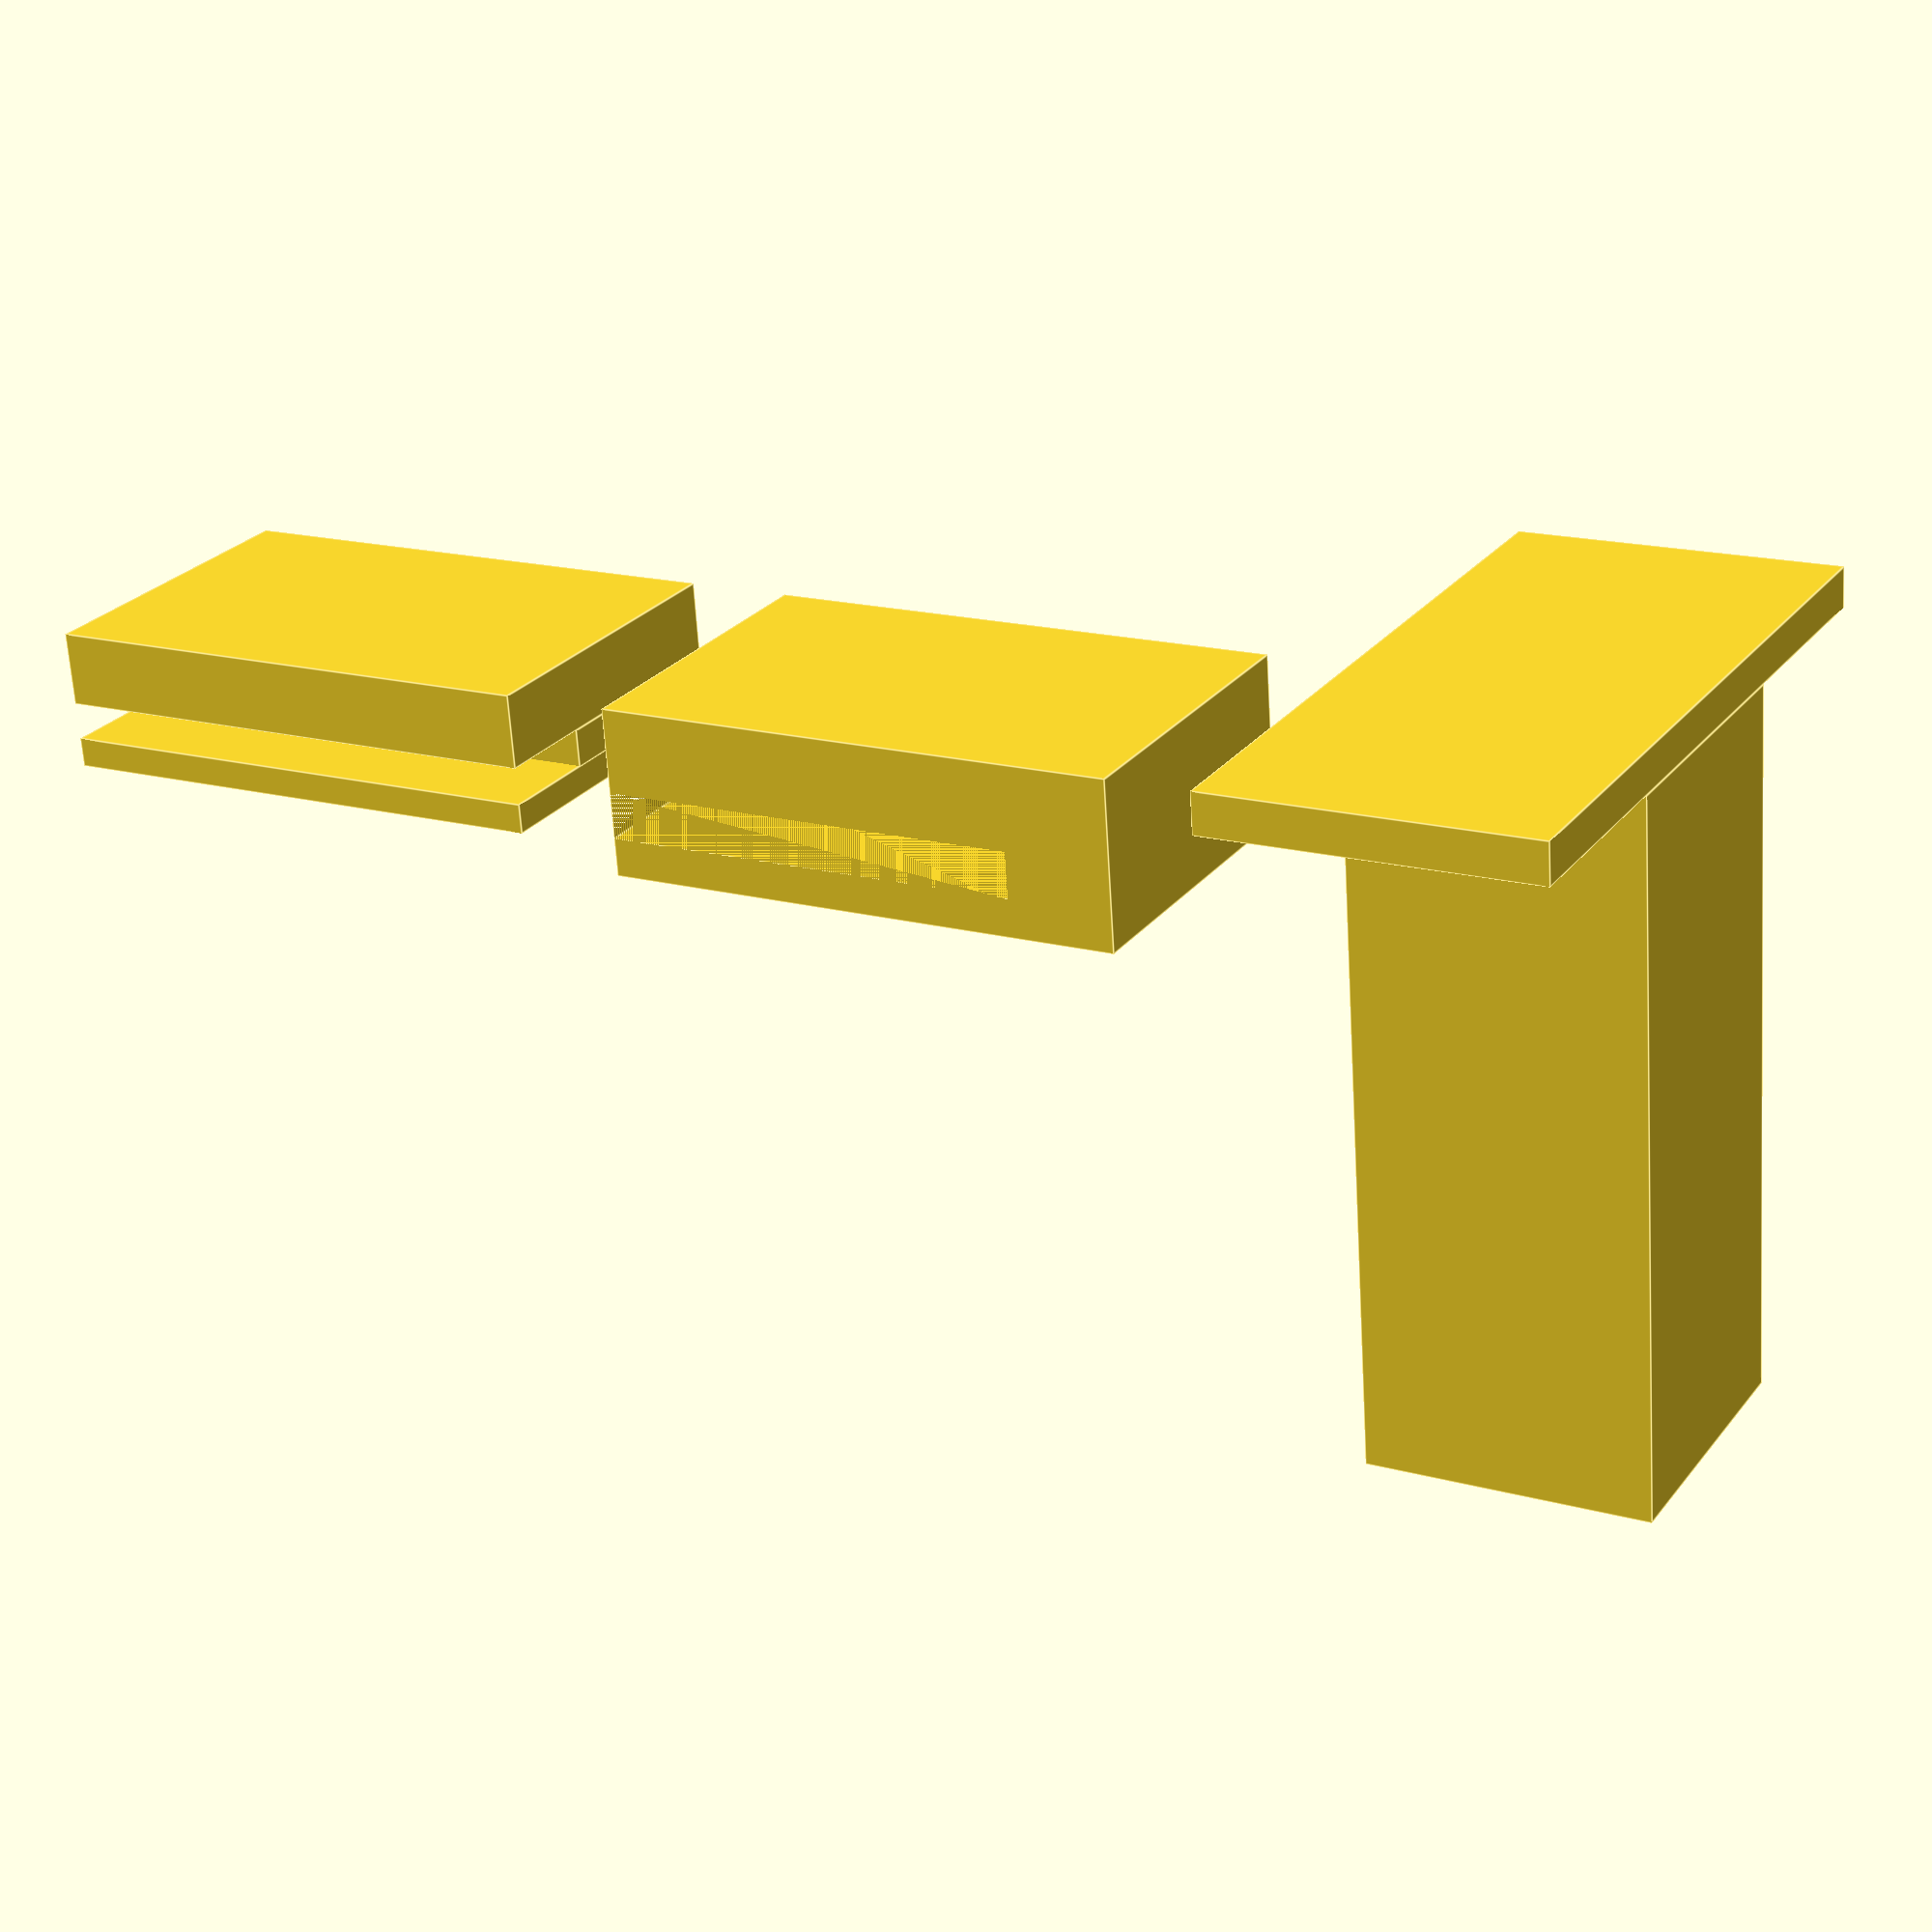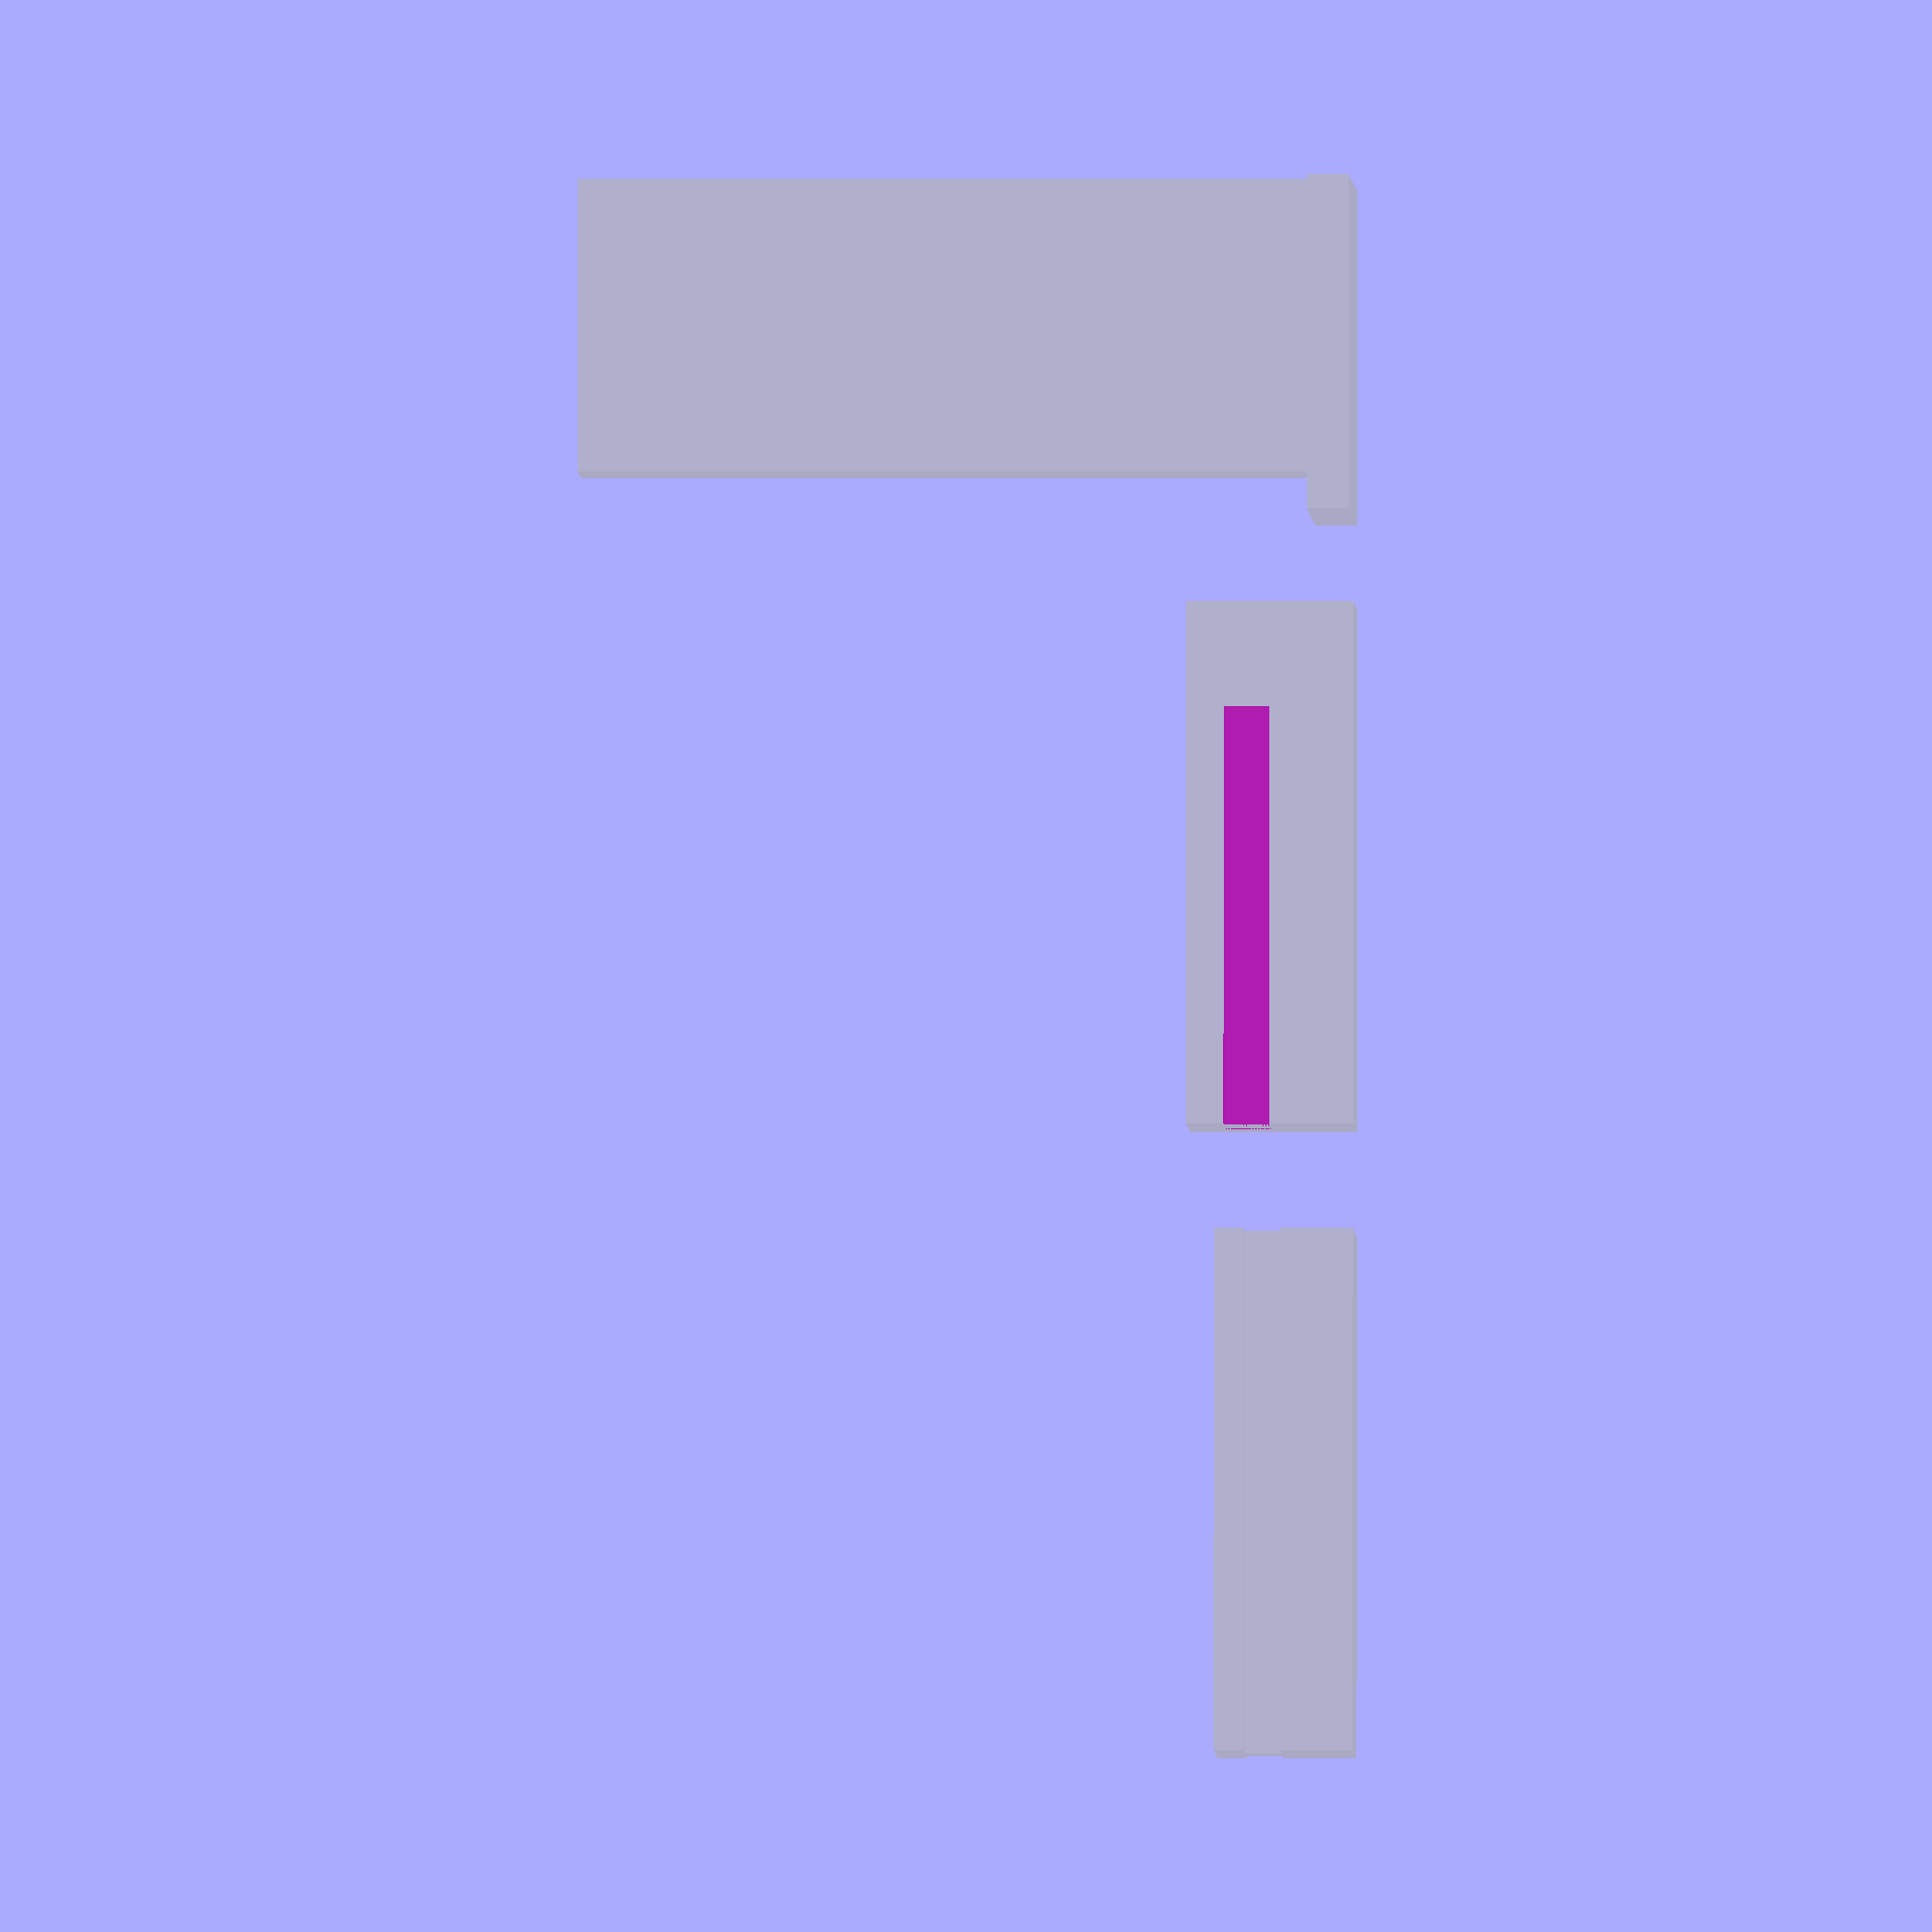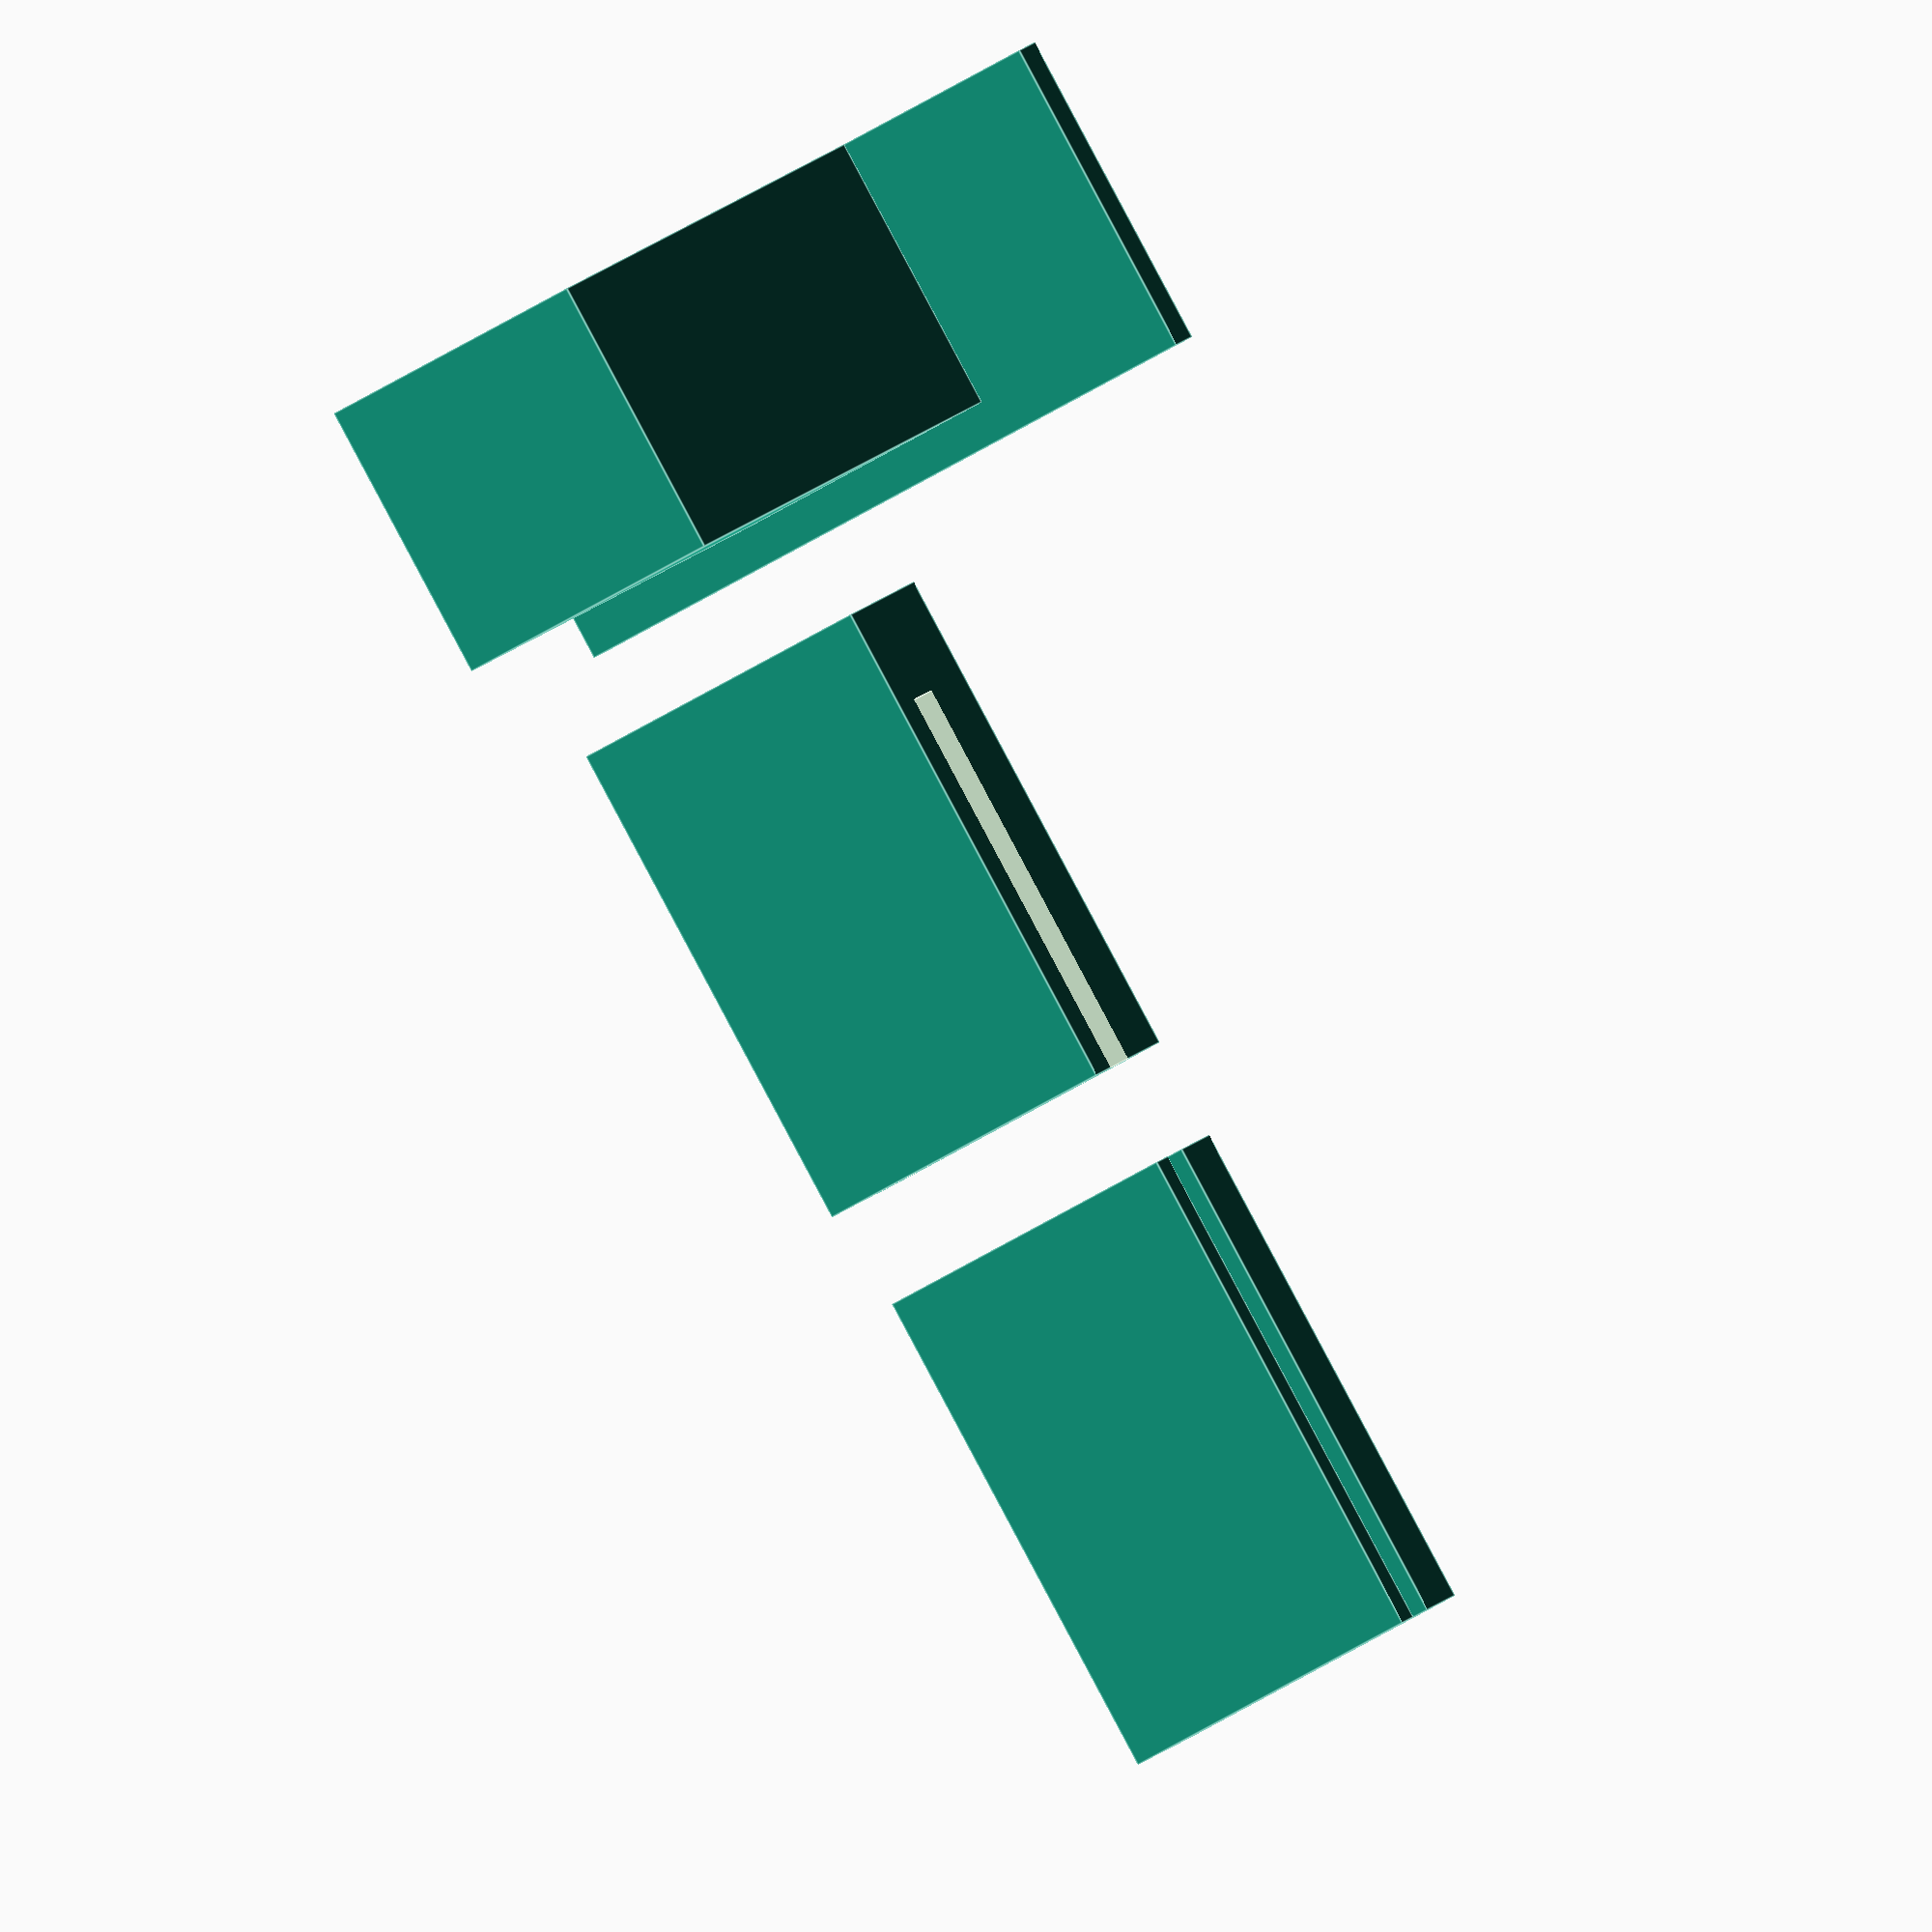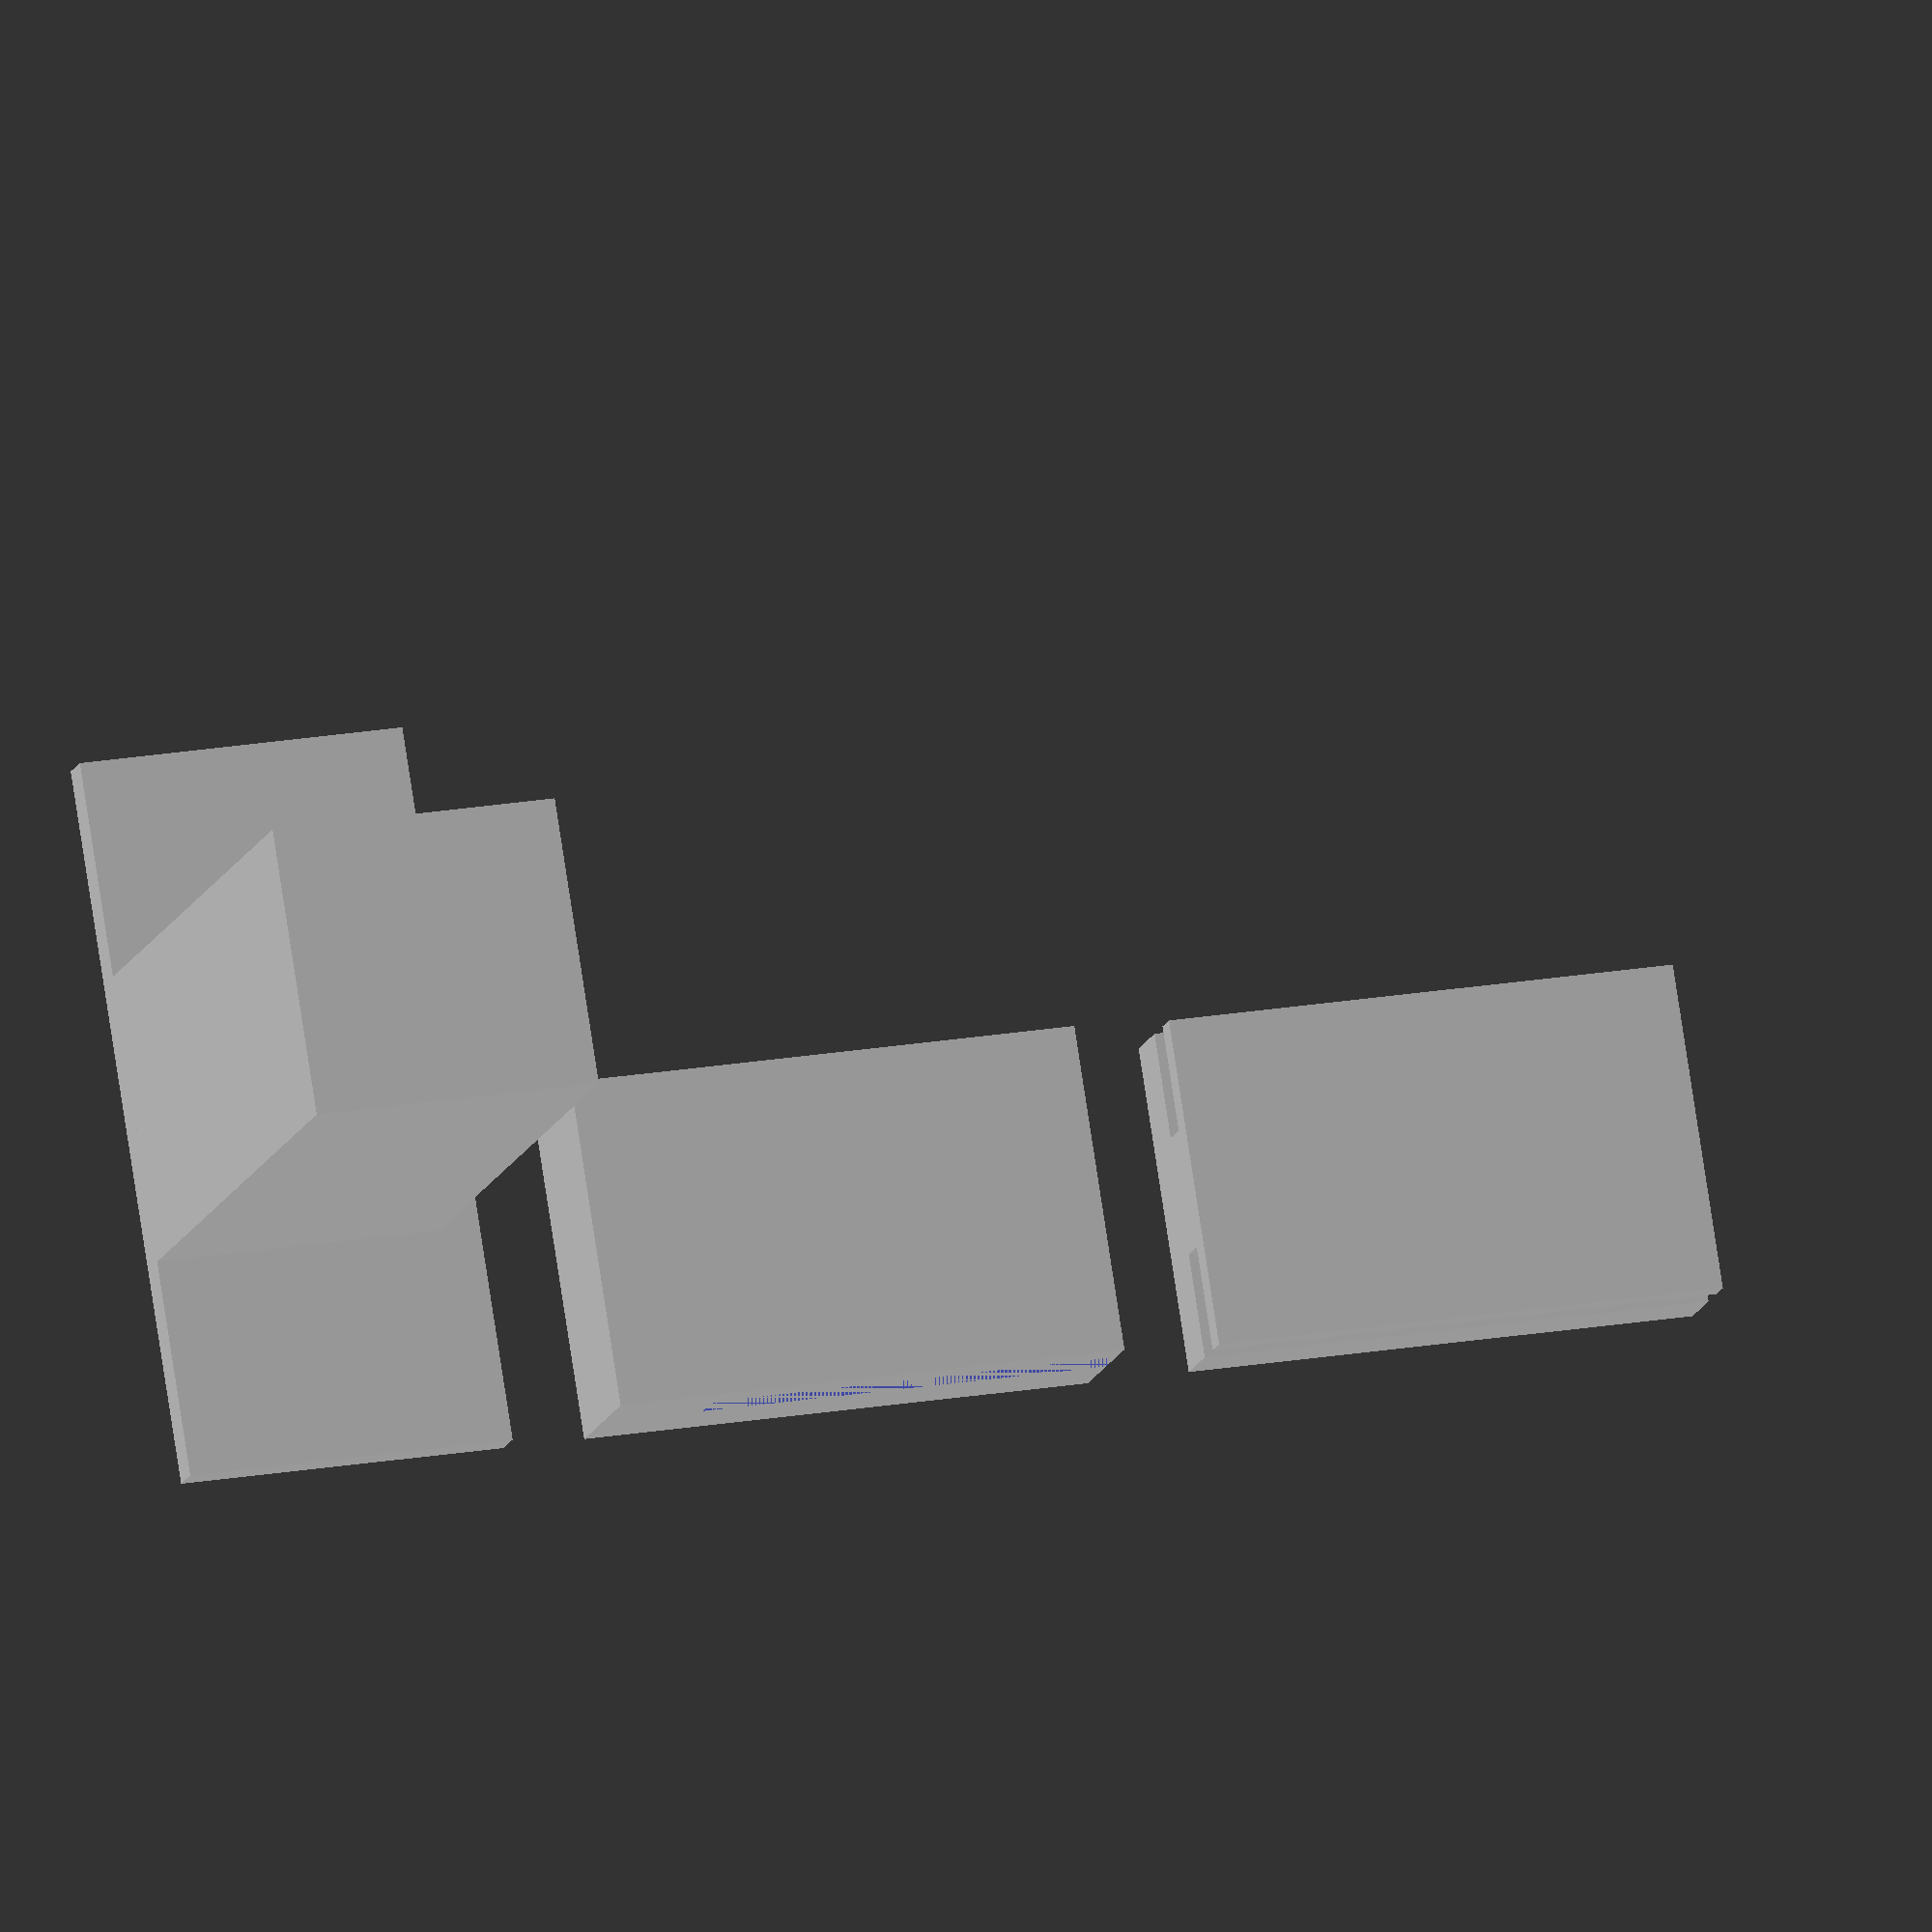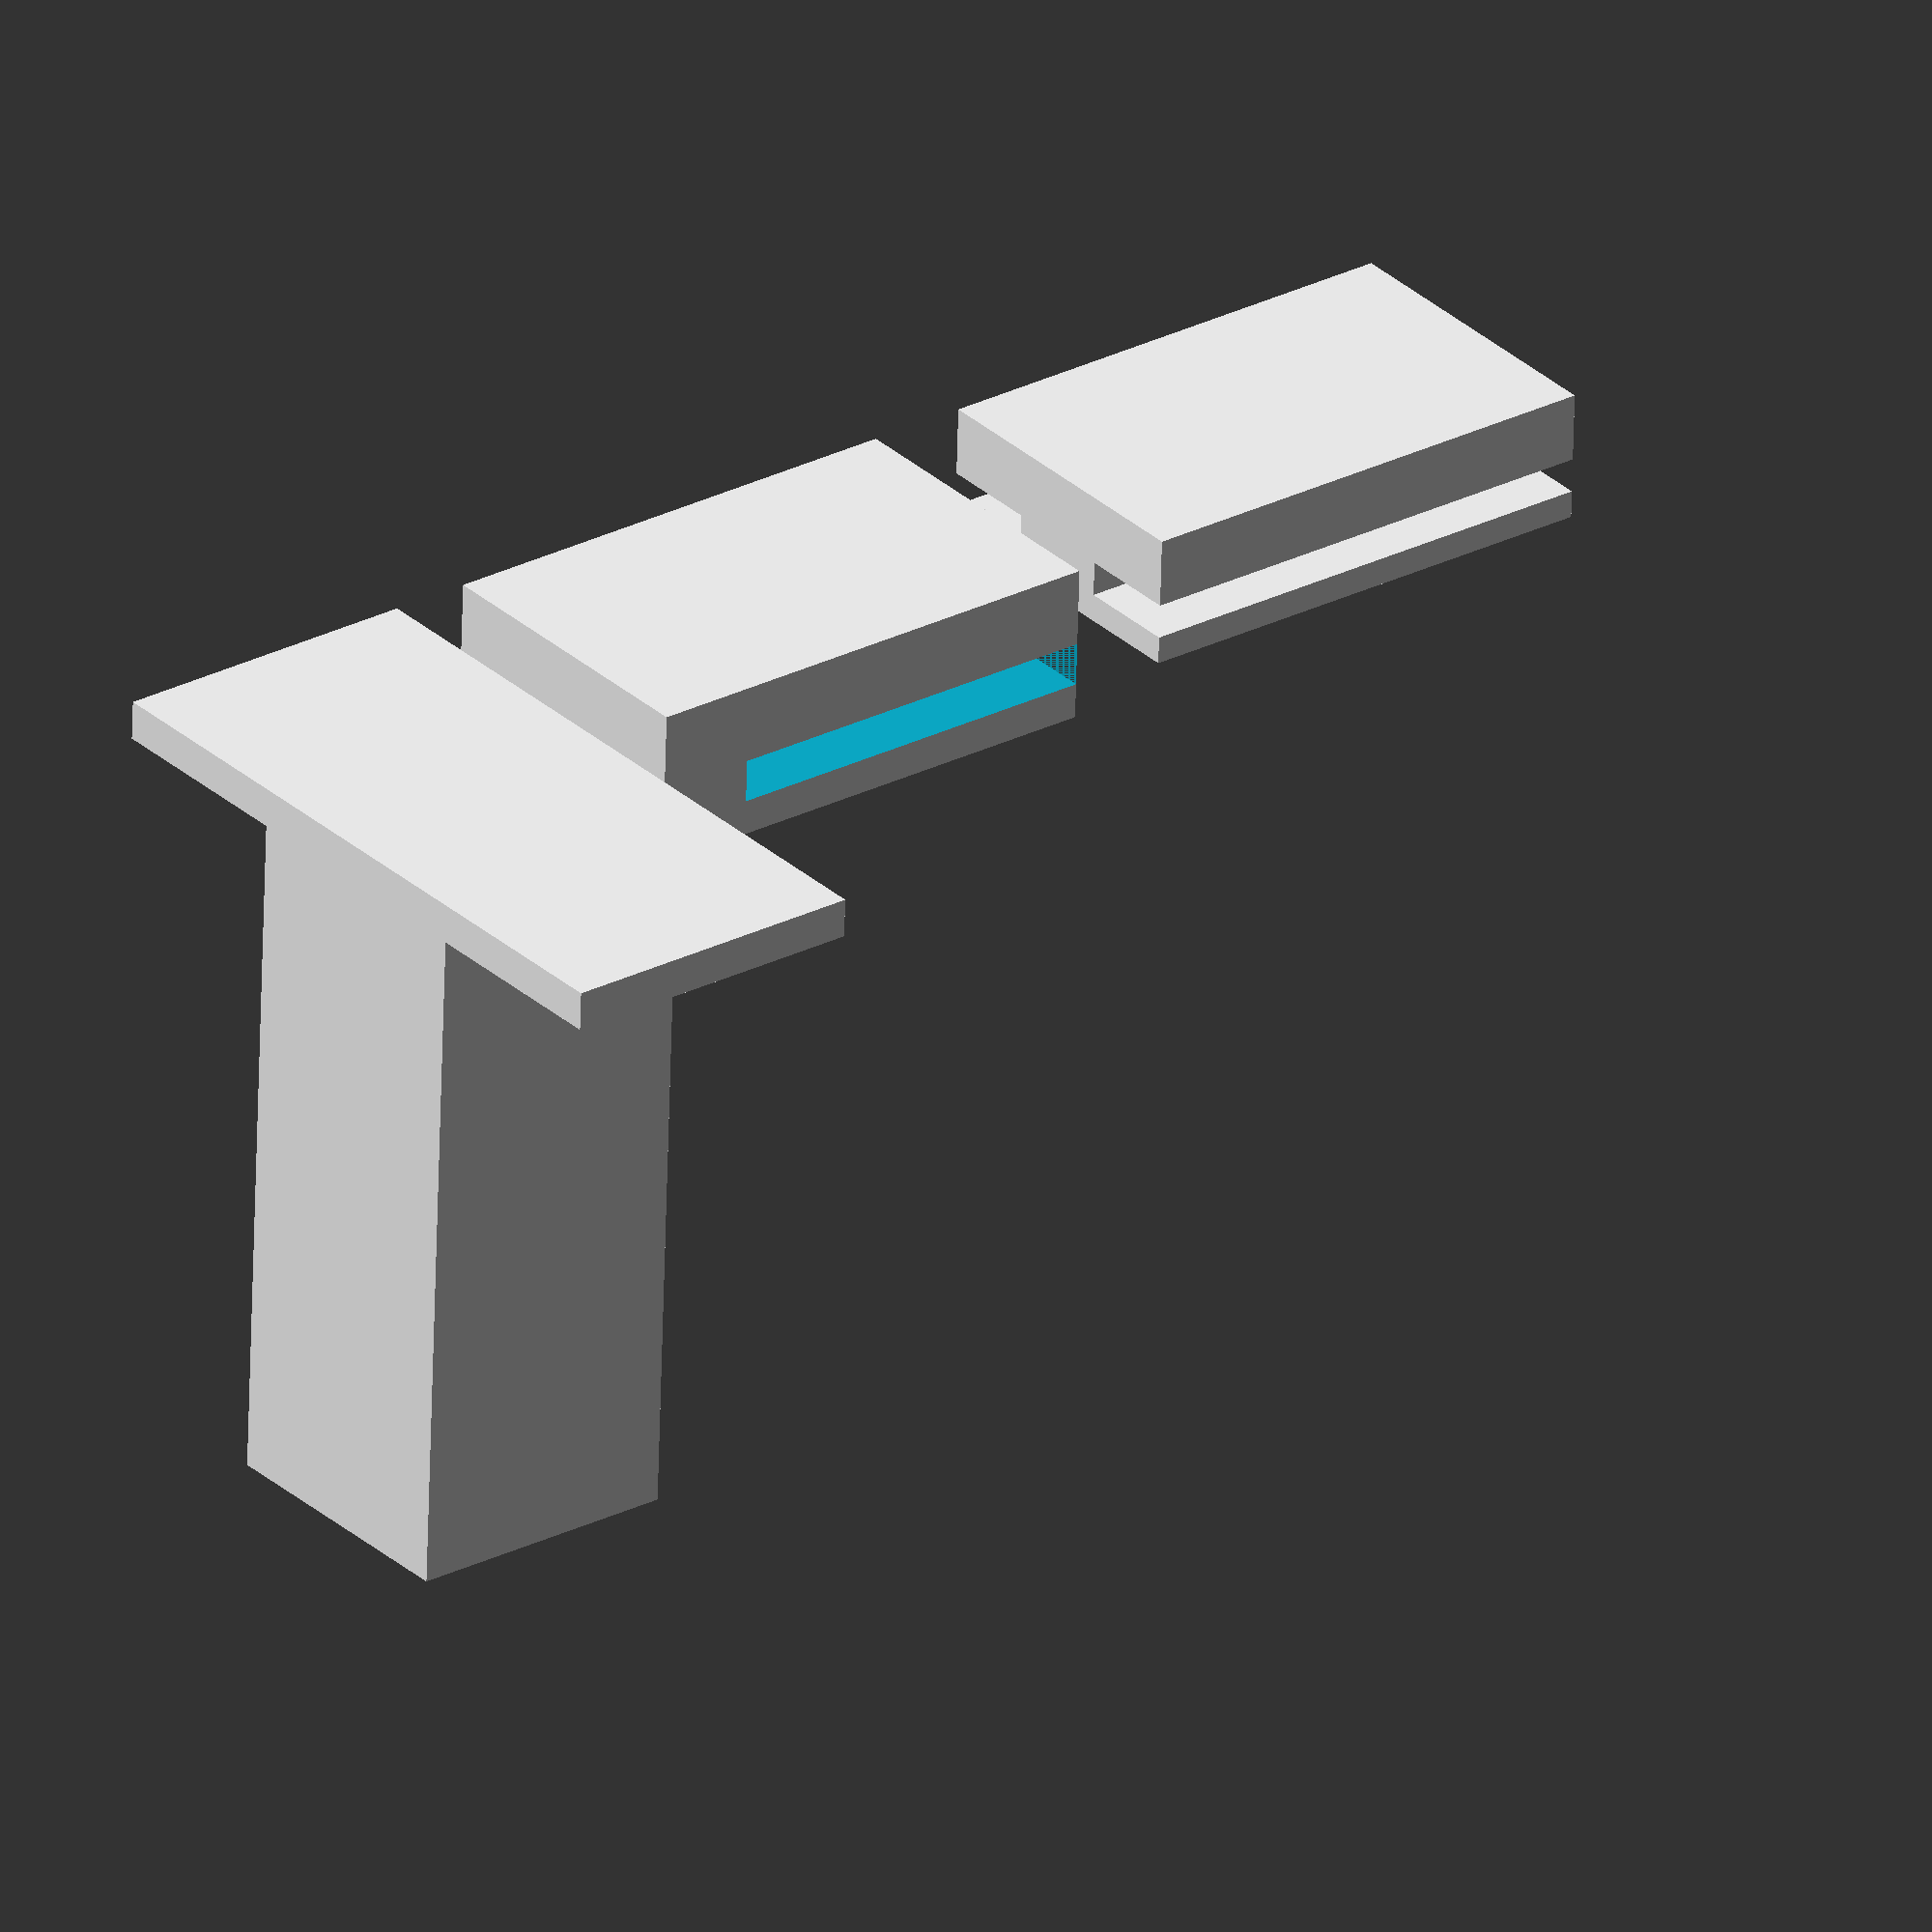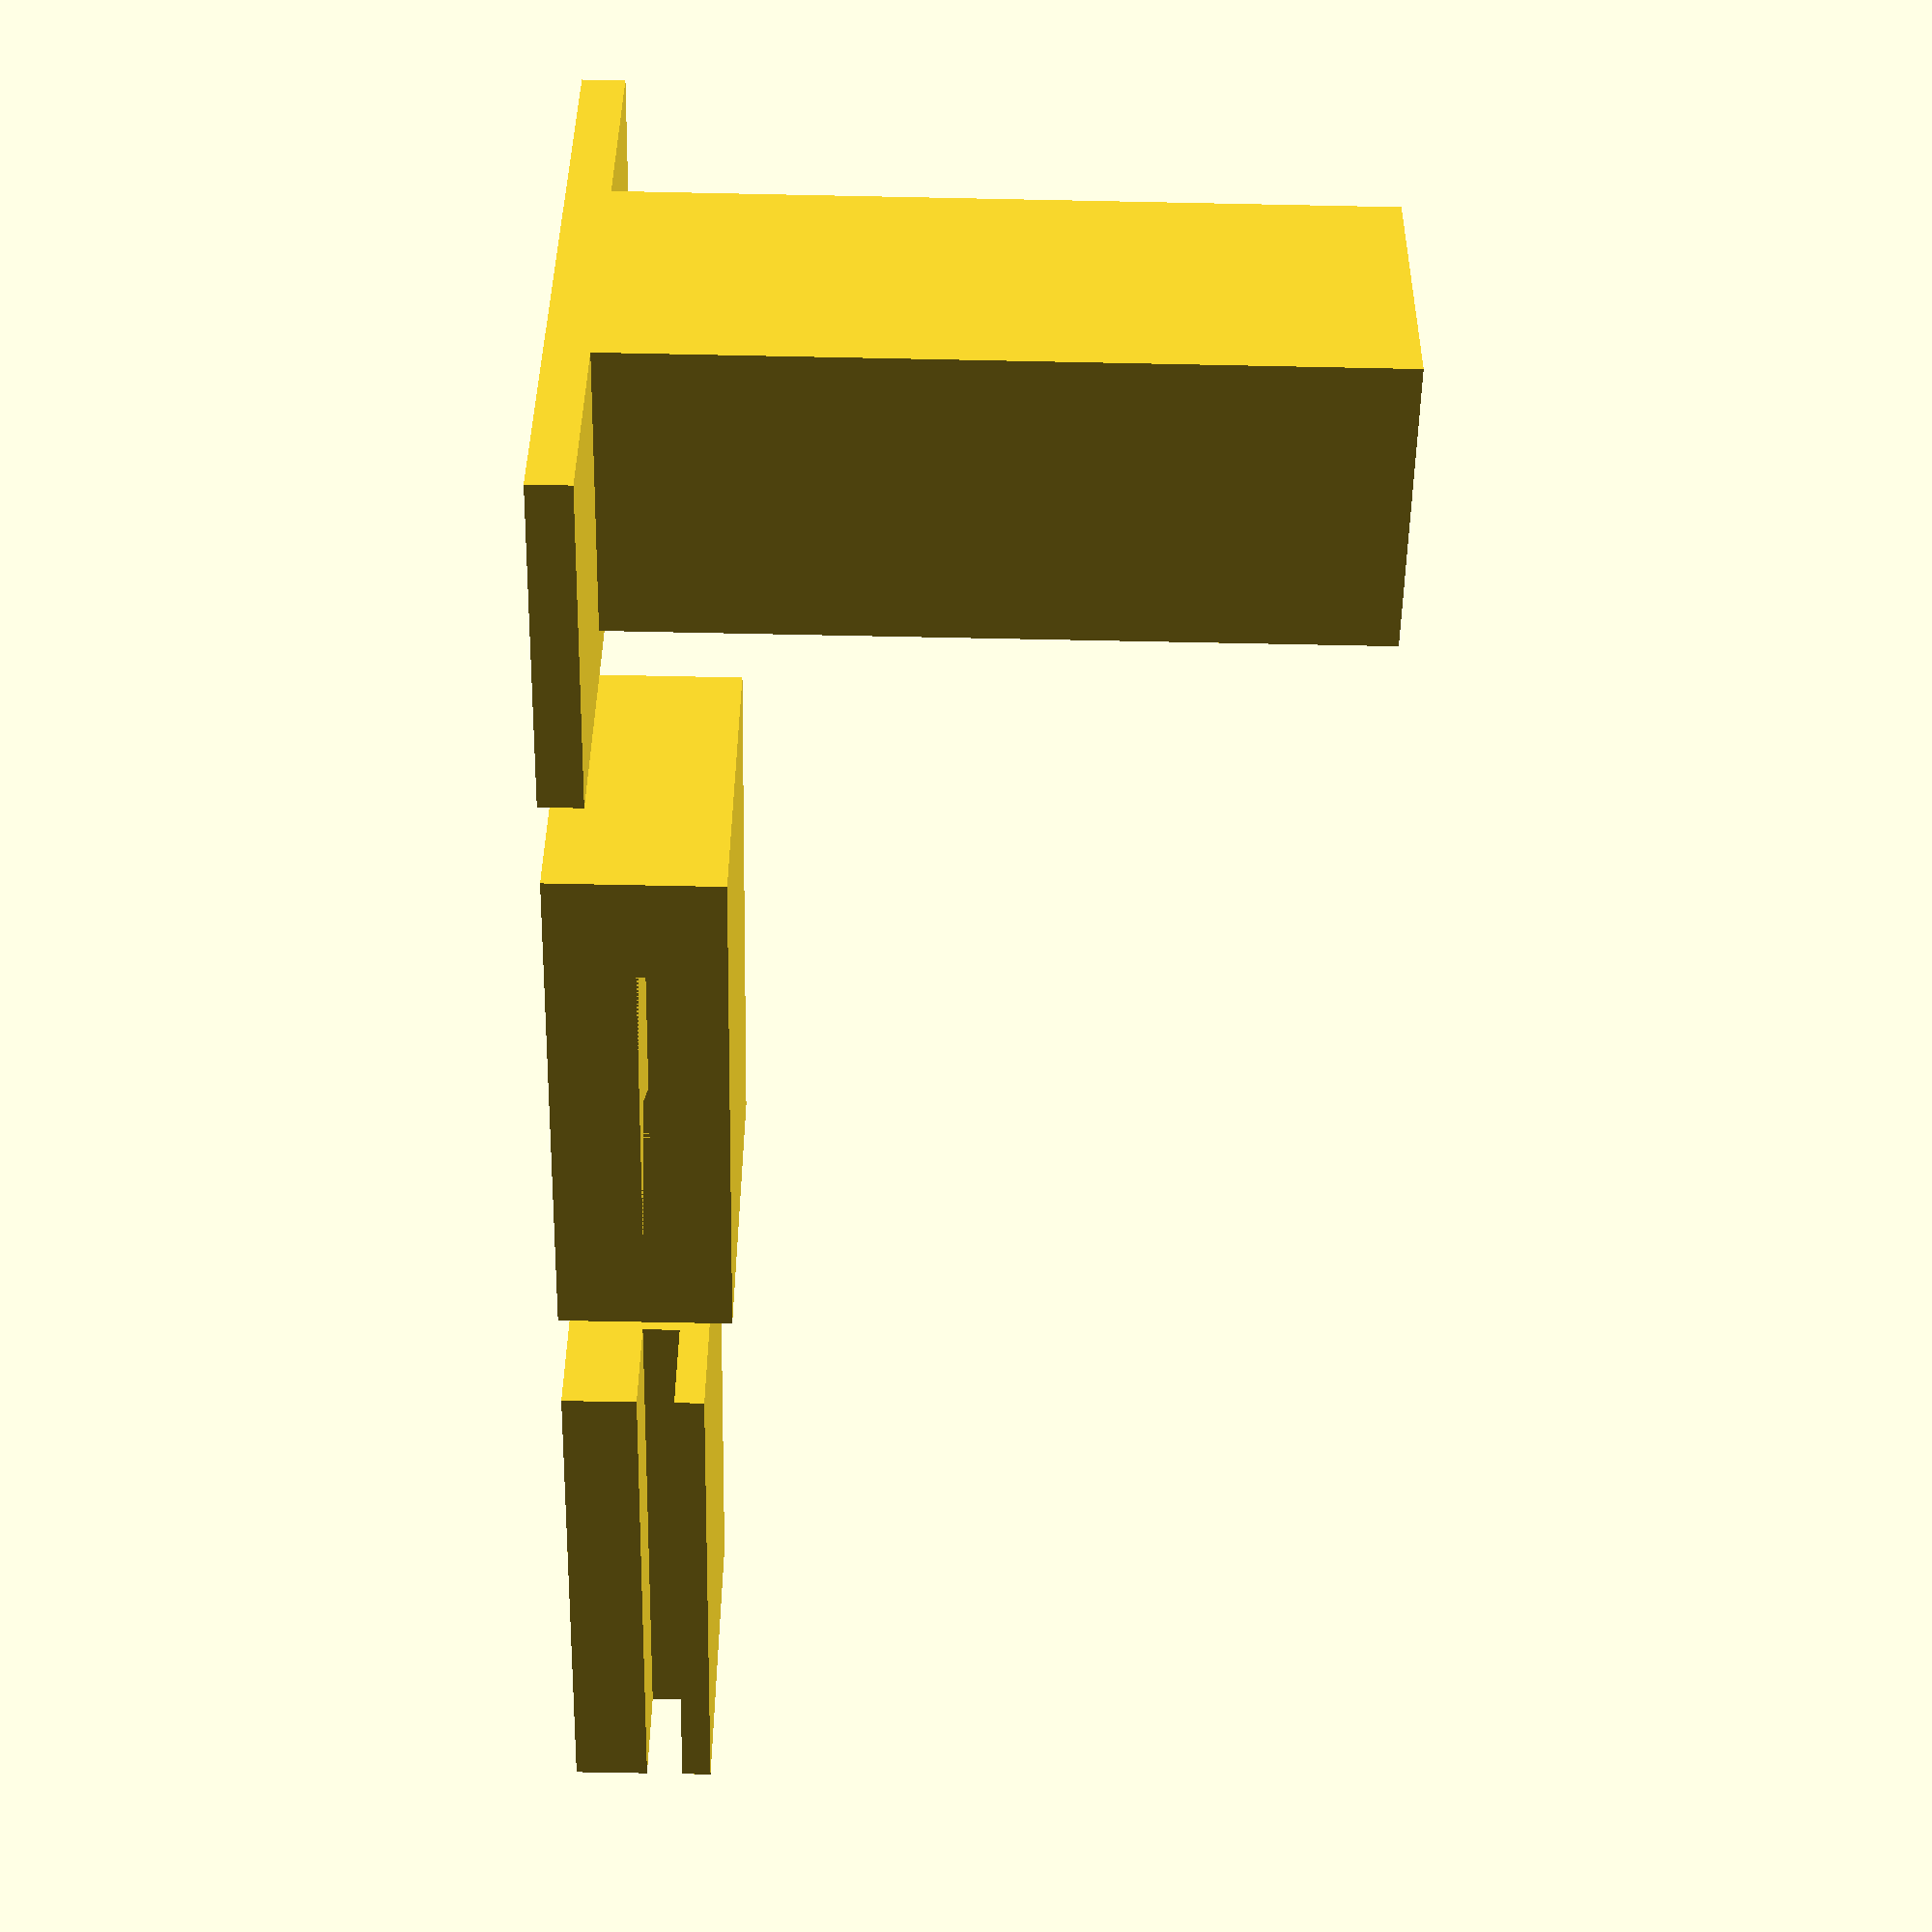
<openscad>
// base
cube([16, 35, 2]);
// tower
translate([0, 10.5, 2]) {
    cube([14, 14, 35]);
}
// mount
translate([20, 0, 0]) {
// subtract side area left
    difference() {
        // mount cube
        cube([25, 15.9, 8]);
        
        // 5.5 10 2
        translate([5, 0, 4]) {
            cube([20, 5.8, 2.2]);
            translate([0, 10.5, 0]) {
                cube([20, 5.8, 2.2]);
            }
        }
    }
}

translate([50, 0, 0]) {
    // bottom cube
    cube([25, 15.9, 3.5]);
    
    // middle
    translate ([0, 5.06, 3.5]) {
        cube([25, 5.72, 1.8]);
    }
    
    // top
    translate([0, 0, 5.25]) {
        cube([25, 15.9, 1.4]);
    }
}

</openscad>
<views>
elev=246.4 azim=151.3 roll=356.4 proj=p view=edges
elev=179.0 azim=267.6 roll=89.3 proj=o view=solid
elev=167.7 azim=239.4 roll=157.7 proj=o view=edges
elev=11.9 azim=351.1 roll=347.4 proj=o view=solid
elev=240.9 azim=37.8 roll=1.5 proj=o view=solid
elev=244.4 azim=168.0 roll=271.2 proj=p view=wireframe
</views>
